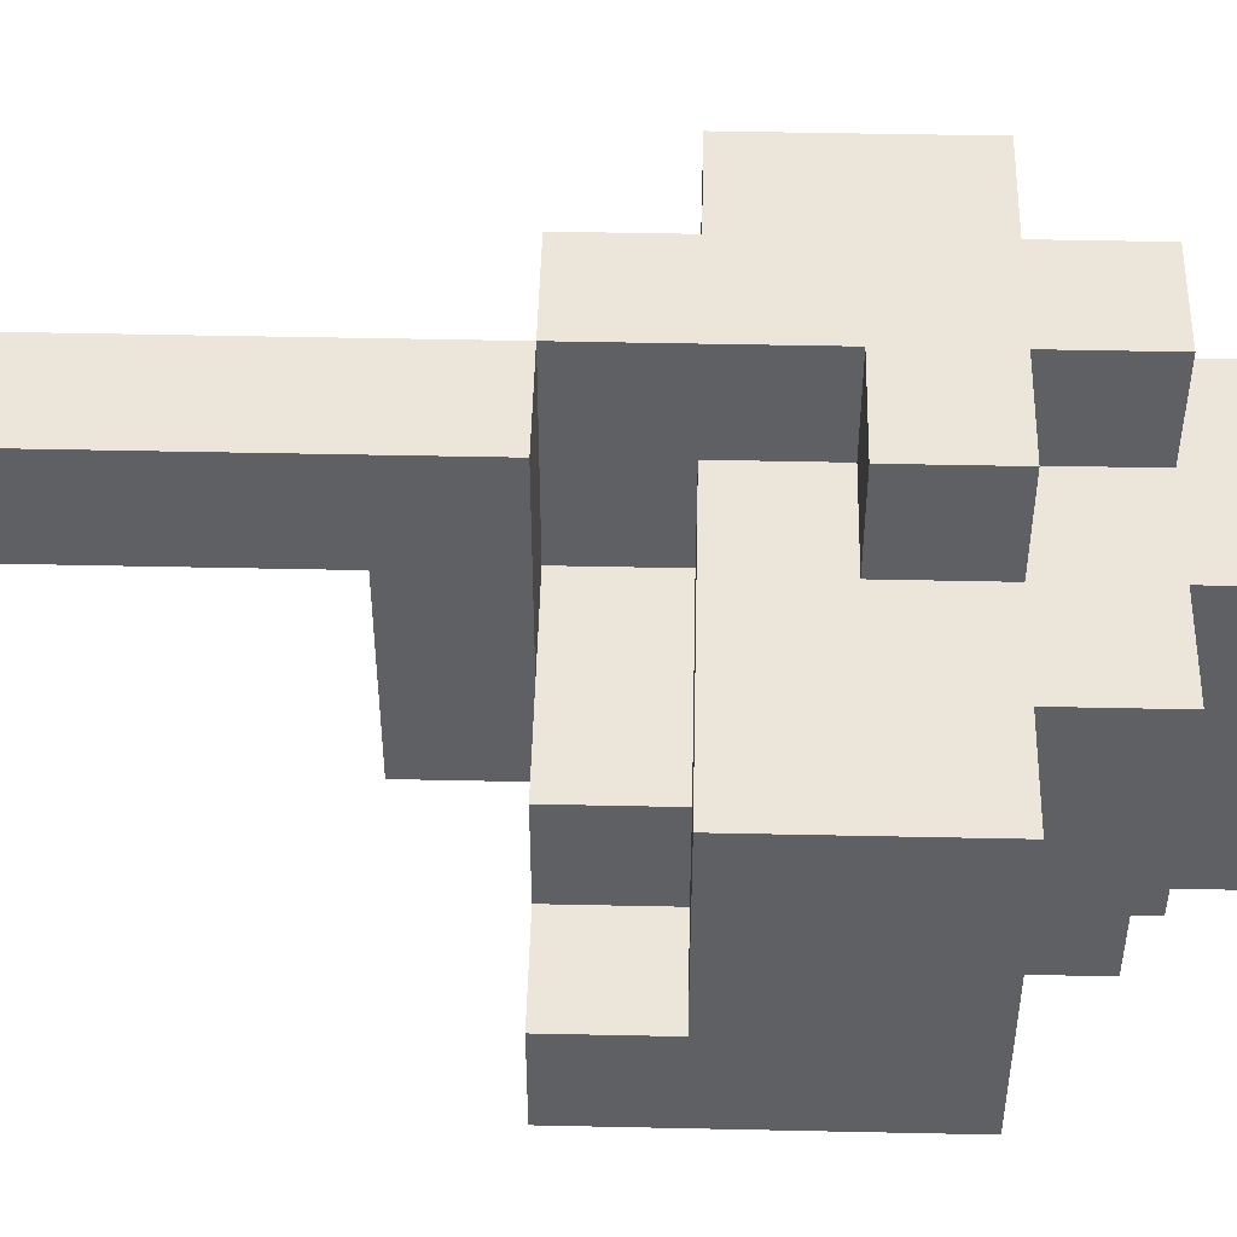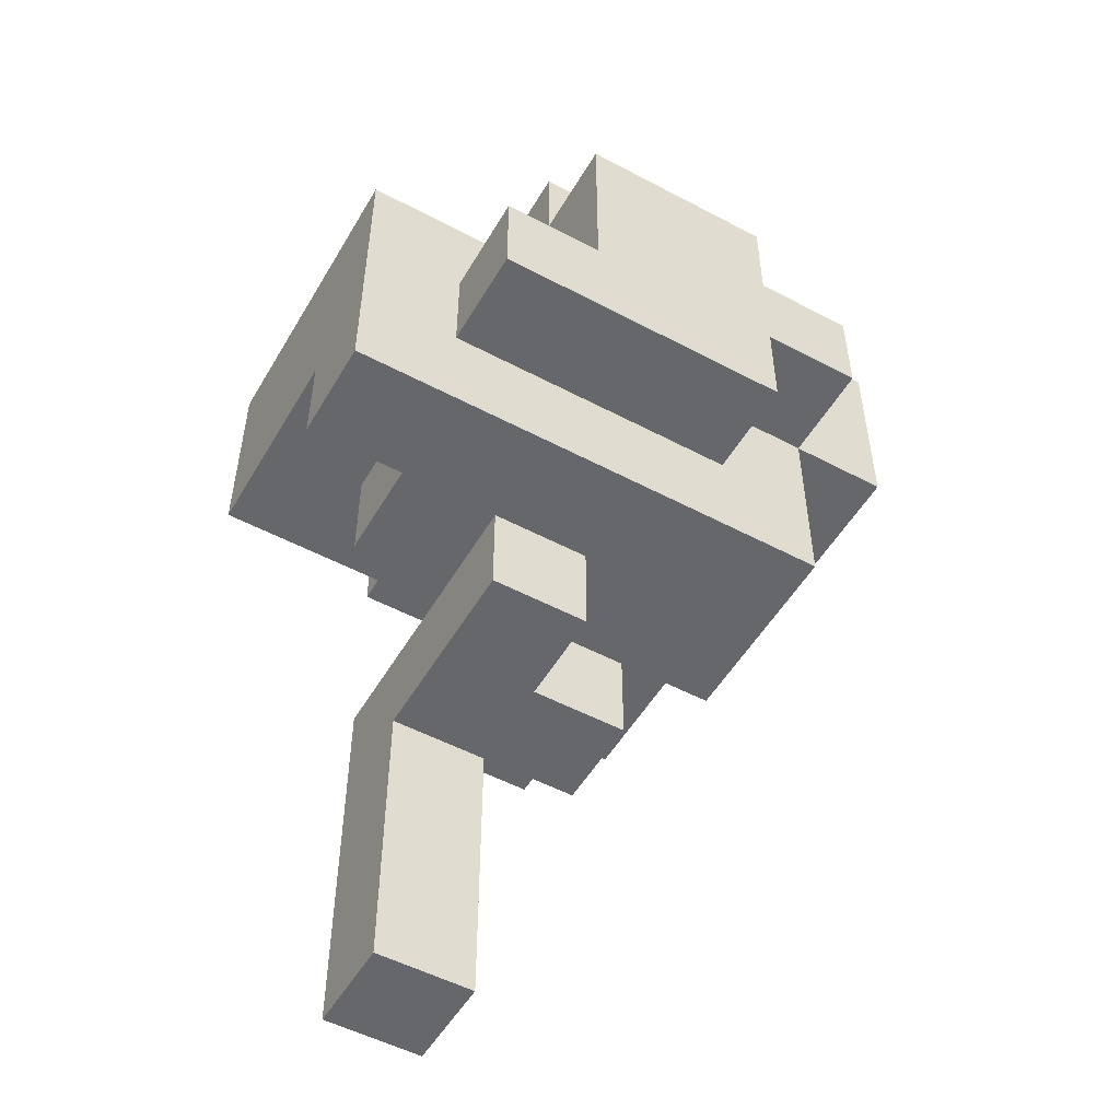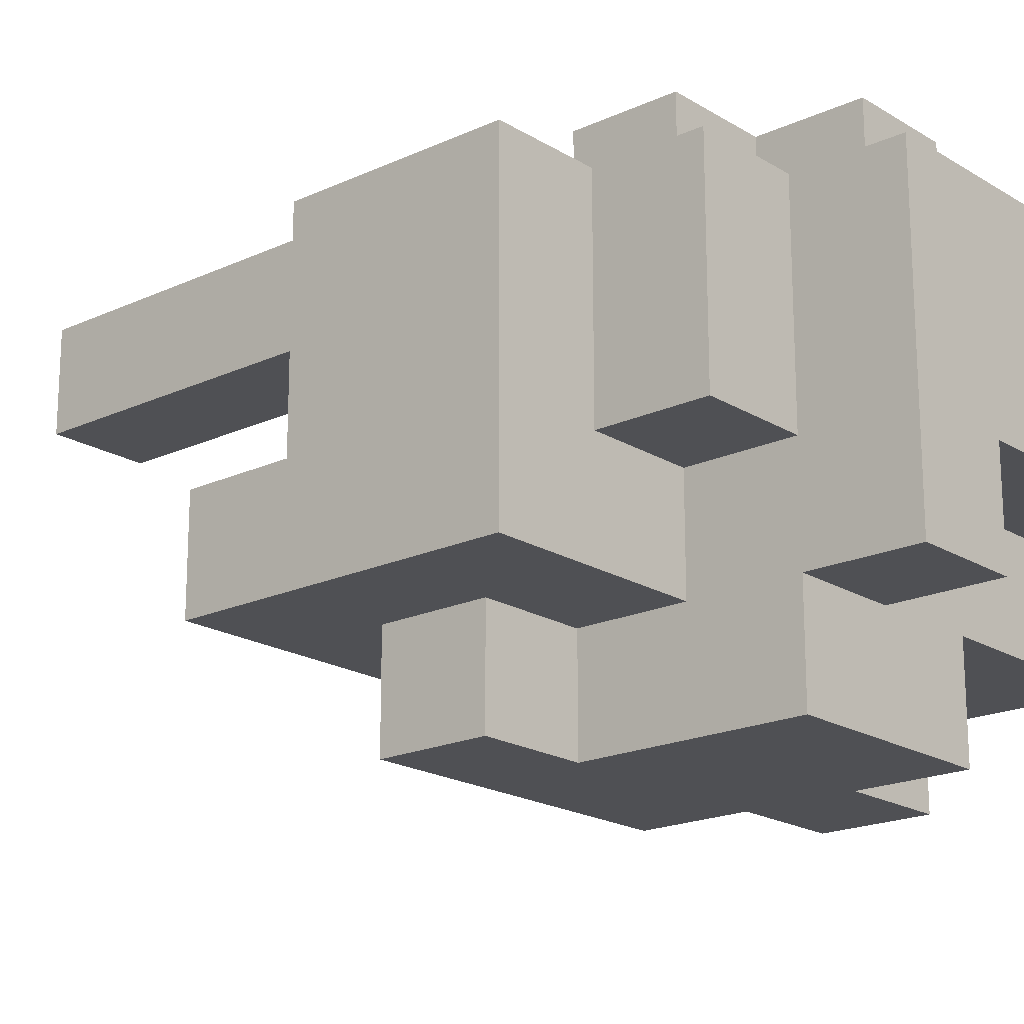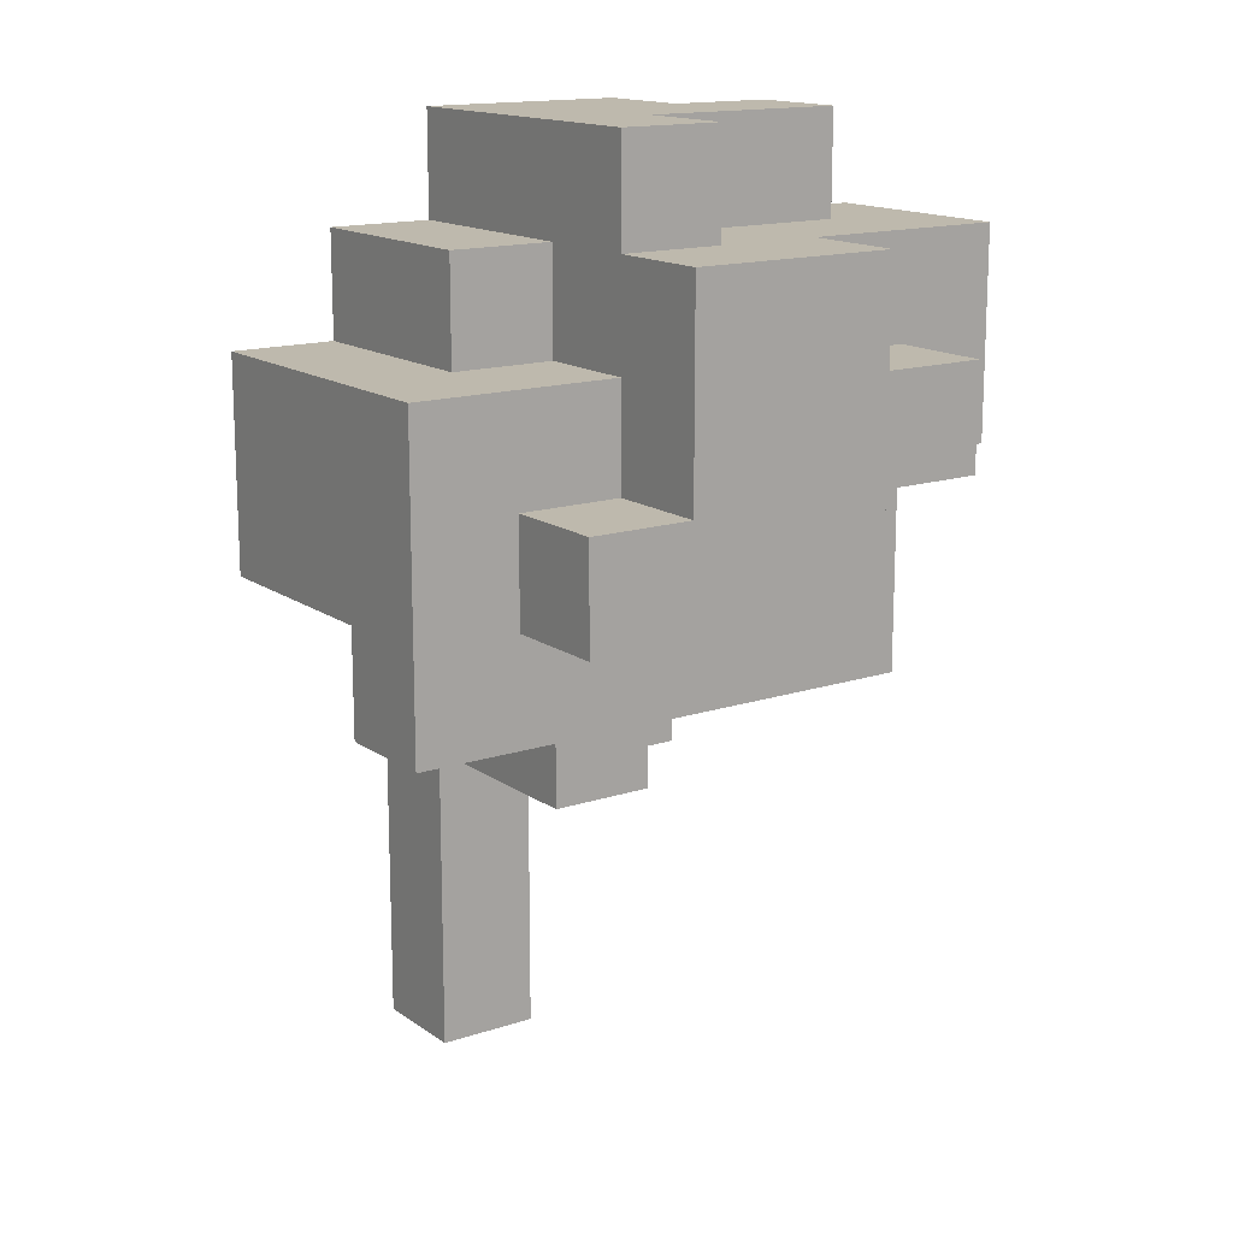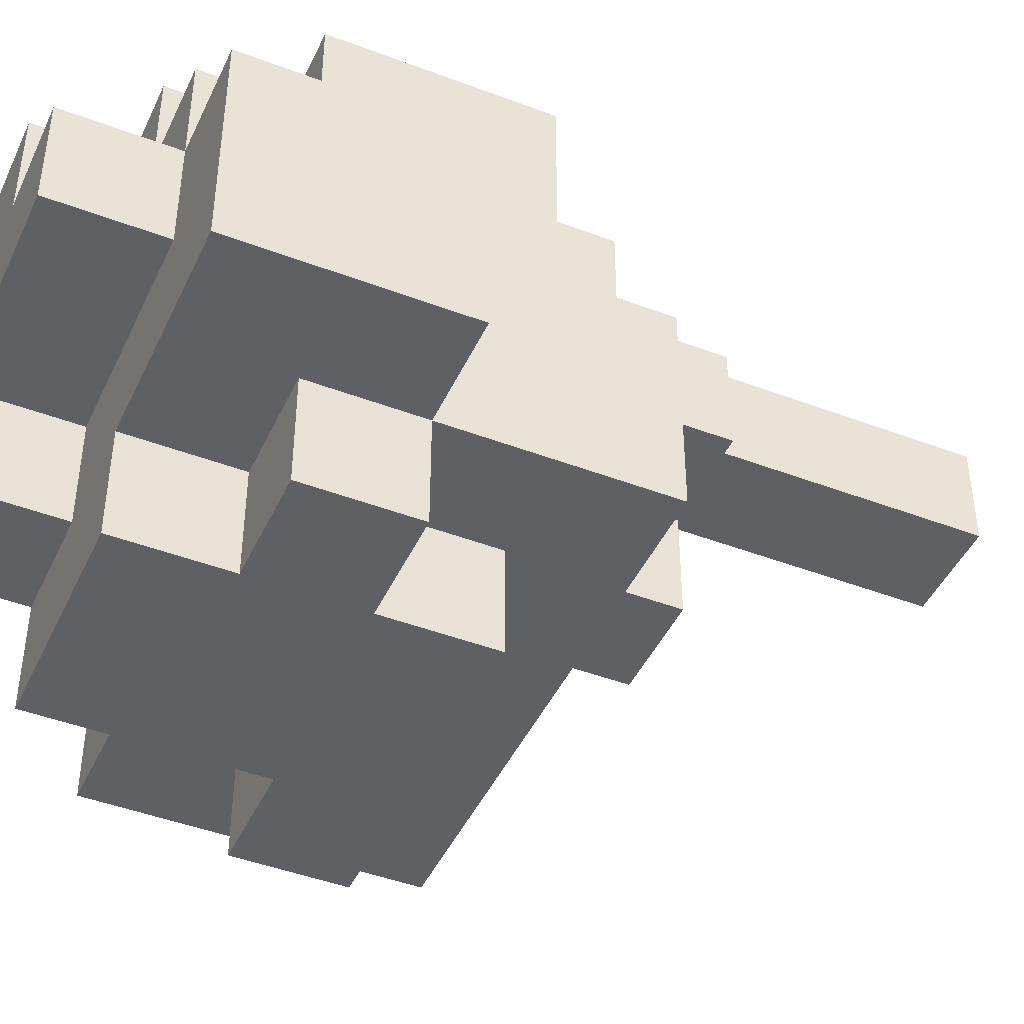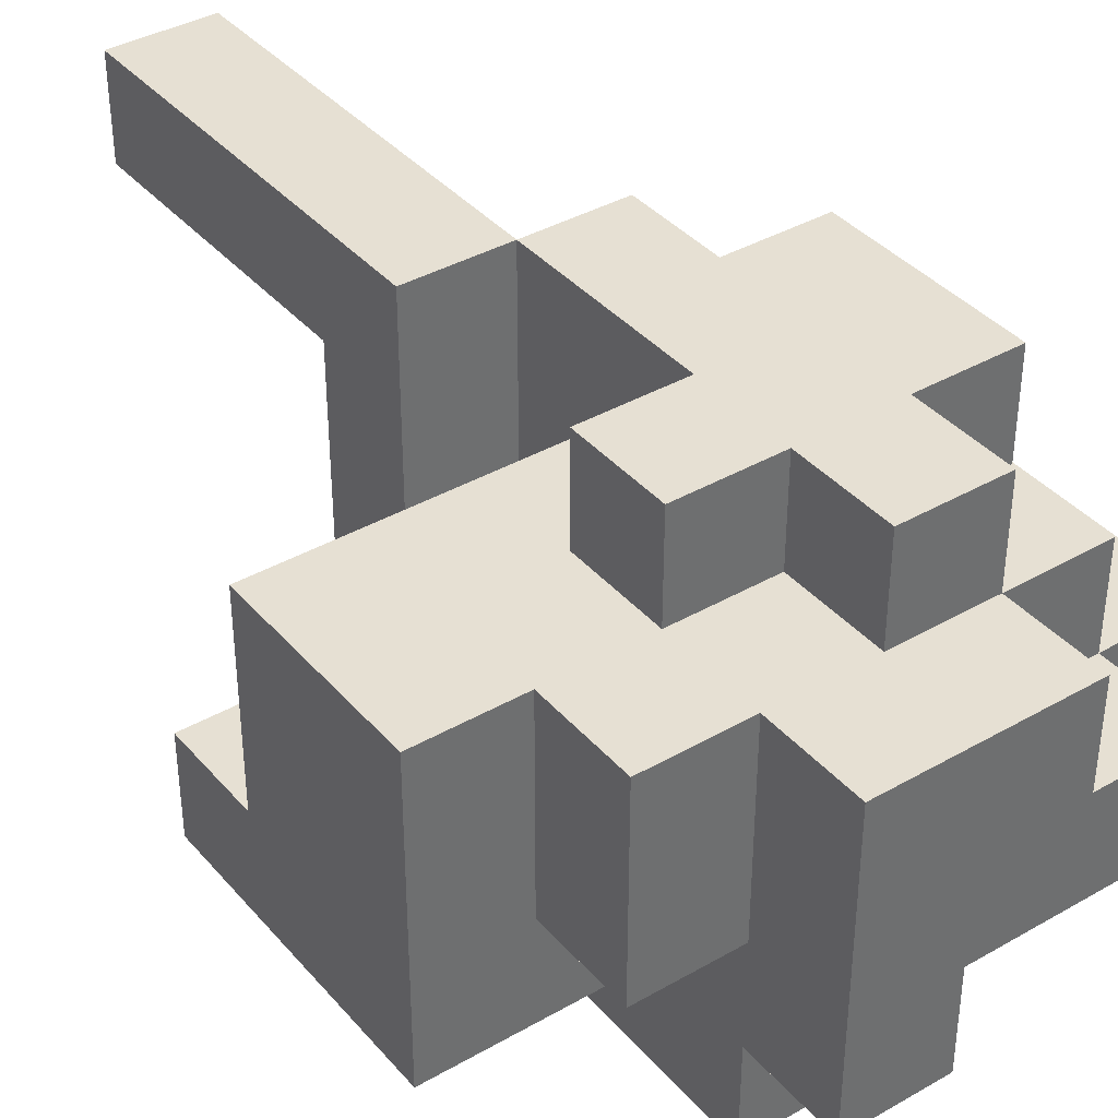
<metadata>
{"format":"obj","ext":"obj","renderer":"f3d","projection":"perspective","resolution":1024,"background":"white","views":[{"elev":47.8,"azim":91.4,"up":"+Z"},{"elev":-52.2,"azim":150.2,"up":"+Y"},{"elev":-19.2,"azim":131.1,"up":"+Z"},{"elev":15.2,"azim":145.1,"up":"+Y"},{"elev":-44.6,"azim":-113.9,"up":"+Z"},{"elev":38.4,"azim":144.1,"up":"+Z"}]}
</metadata>
<code>
v -3 6 0.5
v -3 6 -1.5
v -3 8 0.5
v -3 8 -1.5
v -2 4 0.5
v -2 4 -1.5
v -2 5 2.5
v -2 5 0.5
v -2 6 0.5
v -2 6 -1.5
v -2 6 -2.5
v -2 7 2.5
v -2 7 1.5
v -2 7 -1.5
v -2 7 -2.5
v -2 8 1.5
v -2 8 0.5
v -2 8 -0.5
v -2 9 0.5
v -2 9 -0.5
v -1 3 1.5
v -1 3 0.5
v -1 4 2.5
v -1 4 1.5
v -1 4 0.5
v -1 5 2.5
v -1 5 1.5
v -1 5 0.5
v -1 5 -1.5
v -1 5 -2.5
v -1 6 -1.5
v -1 6 -2.5
v -1 7 2.5
v -1 7 1.5
v -1 7 -1.5
v -1 7 -2.5
v -1 8 2.5
v -1 8 1.5
v -1 8 0.5
v -1 8 -1.5
v -1 8 -2.5
v -1 9 1.5
v -1 9 0.5
v 0 0 2.5
v 0 0 1.5
v 0 3 1.5
v 0 3 0.5
v 0 3 -0.5
v 0 4 2.5
v 0 4 1.5
v 0 4 0.5
v 0 4 -0.5
v 0 8 -0.5
v 0 8 -1.5
v 0 9 -0.5
v 0 9 -1.5
v 0 4 2.5
v 0 4 1.5
v 0 4 0.5
v 0 5 1.5
v 0 5 0.5
v 0 6 2.5
v 0 6 1.5
v 0 7 2.5
v 0 7 1.5
v 0 8 2.5
v 0 8 1.5
v 1 0 2.5
v 1 0 1.5
v 1 3 1.5
v 1 3 0.5
v 1 3 -0.5
v 1 4 2.5
v 1 4 0.5
v 1 4 -0.5
v 1 6 2.5
v 1 6 1.5
v 1 6 -1.5
v 1 6 -2.5
v 1 7 2.5
v 1 7 1.5
v 1 7 -0.5
v 1 7 -1.5
v 1 8 1.5
v 1 8 -0.5
v 1 8 -1.5
v 1 8 -2.5
v 1 9 1.5
v 1 9 -1.5
v 2 4 0.5
v 2 4 -0.5
v 2 5 0.5
v 2 5 -0.5
v 2 5 -1.5
v 2 5 -2.5
v 2 6 -1.5
v 2 6 -2.5
v 2 7 1.5
v 2 7 -0.5
v 2 8 1.5
v 2 8 -0.5
v 3 4 -0.5
v 3 4 -1.5
v 3 5 1.5
v 3 5 -0.5
v 3 7 1.5
v 3 7 -1.5
v -2 5 2.5
v -2 7 2.5
v -1 4 2.5
v -1 5 2.5
v -1 7 2.5
v -1 8 2.5
v 0 0 2.5
v 0 4 2.5
v 0 6 2.5
v 0 7 2.5
v 0 8 2.5
v 1 0 2.5
v 1 4 2.5
v 1 6 2.5
v 1 7 2.5
v -2 7 1.5
v -2 8 1.5
v -1 3 1.5
v -1 4 1.5
v -1 7 1.5
v -1 8 1.5
v -1 9 1.5
v 0 3 1.5
v 0 4 1.5
v 0 5 1.5
v 0 6 1.5
v 0 7 1.5
v 0 8 1.5
v 1 6 1.5
v 1 7 1.5
v 1 8 1.5
v 1 9 1.5
v 2 7 1.5
v 2 8 1.5
v 3 5 1.5
v 3 7 1.5
v -3 6 0.5
v -3 8 0.5
v -2 4 0.5
v -2 5 0.5
v -2 6 0.5
v -2 8 0.5
v -2 9 0.5
v -1 4 0.5
v -1 5 0.5
v -1 8 0.5
v -1 9 0.5
v 0 4 0.5
v 0 5 0.5
v 1 4 0.5
v 2 4 0.5
v 2 5 0.5
v 2 4 -0.5
v 2 5 -0.5
v 3 4 -0.5
v 3 5 -0.5
v 0 0 1.5
v 0 3 1.5
v 1 0 1.5
v 1 3 1.5
v -1 3 0.5
v -1 4 0.5
v 0 3 0.5
v 0 4 0.5
v -2 8 -0.5
v -2 9 -0.5
v 0 3 -0.5
v 0 4 -0.5
v 0 8 -0.5
v 0 9 -0.5
v 1 3 -0.5
v 1 4 -0.5
v 1 7 -0.5
v 1 8 -0.5
v 2 7 -0.5
v 2 8 -0.5
v -3 6 -1.5
v -3 8 -1.5
v -2 4 -1.5
v -2 6 -1.5
v -2 7 -1.5
v -1 5 -1.5
v -1 6 -1.5
v -1 7 -1.5
v -1 8 -1.5
v 0 8 -1.5
v 0 9 -1.5
v 1 6 -1.5
v 1 7 -1.5
v 1 8 -1.5
v 1 9 -1.5
v 2 5 -1.5
v 2 6 -1.5
v 3 4 -1.5
v 3 7 -1.5
v -2 6 -2.5
v -2 7 -2.5
v -1 5 -2.5
v -1 6 -2.5
v -1 7 -2.5
v -1 8 -2.5
v 1 6 -2.5
v 1 8 -2.5
v 2 5 -2.5
v 2 6 -2.5
v 0 0 2.5
v 1 0 2.5
v 0 0 1.5
v 1 0 1.5
v -1 3 1.5
v 0 3 1.5
v 1 3 1.5
v -1 3 0.5
v 0 3 0.5
v 1 3 0.5
v 0 3 -0.5
v 1 3 -0.5
v -1 4 2.5
v 0 4 2.5
v -1 4 1.5
v 0 4 1.5
v -2 4 0.5
v -1 4 0.5
v 0 4 0.5
v 1 4 0.5
v 2 4 0.5
v 0 4 -0.5
v 1 4 -0.5
v 2 4 -0.5
v 3 4 -0.5
v -2 4 -1.5
v 3 4 -1.5
v -2 5 2.5
v -1 5 2.5
v -1 5 1.5
v 0 5 1.5
v 3 5 1.5
v -2 5 0.5
v -1 5 0.5
v 0 5 0.5
v 2 5 0.5
v 2 5 -0.5
v 3 5 -0.5
v -1 5 -1.5
v 2 5 -1.5
v -1 5 -2.5
v 2 5 -2.5
v 0 6 2.5
v 1 6 2.5
v 0 6 1.5
v 1 6 1.5
v -3 6 0.5
v -2 6 0.5
v -3 6 -1.5
v -2 6 -1.5
v -1 6 -1.5
v -2 6 -2.5
v -1 6 -2.5
v 0 4 2.5
v 1 4 2.5
v 0 4 1.5
v 0 4 0.5
v 1 4 0.5
v 1 6 -1.5
v 2 6 -1.5
v 1 6 -2.5
v 2 6 -2.5
v -2 7 2.5
v -1 7 2.5
v 0 7 2.5
v 1 7 2.5
v -2 7 1.5
v -1 7 1.5
v 0 7 1.5
v 1 7 1.5
v 2 7 1.5
v 3 7 1.5
v 1 7 -0.5
v 2 7 -0.5
v -2 7 -1.5
v -1 7 -1.5
v 1 7 -1.5
v 3 7 -1.5
v -2 7 -2.5
v -1 7 -2.5
v -1 8 2.5
v 0 8 2.5
v -2 8 1.5
v -1 8 1.5
v 0 8 1.5
v 1 8 1.5
v 2 8 1.5
v -3 8 0.5
v -2 8 0.5
v -1 8 0.5
v -2 8 -0.5
v 0 8 -0.5
v 1 8 -0.5
v 2 8 -0.5
v -3 8 -1.5
v -1 8 -1.5
v 0 8 -1.5
v 1 8 -1.5
v -1 8 -2.5
v 1 8 -2.5
v -1 9 1.5
v 1 9 1.5
v -2 9 0.5
v -1 9 0.5
v -2 9 -0.5
v 0 9 -0.5
v 0 9 -1.5
v 1 9 -1.5
f 3 2 1
f 4 2 3
f 8 6 5
f 9 6 8
f 9 8 7
f 10 6 9
f 12 9 7
f 13 9 12
f 14 11 10
f 15 11 14
f 16 9 13
f 17 9 16
f 19 18 17
f 20 18 19
f 24 22 21
f 25 22 24
f 26 24 23
f 27 25 24
f 27 24 26
f 28 25 27
f 31 30 29
f 32 30 31
f 37 34 33
f 38 34 37
f 40 36 35
f 41 36 40
f 42 39 38
f 43 39 42
f 46 45 44
f 49 46 44
f 50 46 49
f 51 48 47
f 52 48 51
f 55 54 53
f 56 54 55
f 57 58 60
f 58 59 60
f 60 59 61
f 57 60 62
f 62 60 63
f 64 65 66
f 66 65 67
f 68 69 70
f 68 70 73
f 70 71 73
f 71 72 74
f 73 71 74
f 74 72 75
f 76 77 80
f 80 77 81
f 78 79 83
f 82 83 85
f 83 79 86
f 85 83 86
f 86 79 87
f 84 85 88
f 85 86 88
f 88 86 89
f 90 91 92
f 92 91 93
f 94 95 96
f 96 95 97
f 98 99 100
f 100 99 101
f 102 103 105
f 104 105 106
f 105 103 107
f 106 105 107
f 111 109 108
f 112 109 111
f 115 111 110
f 115 113 112
f 115 112 111
f 116 113 115
f 117 113 116
f 118 113 117
f 119 115 114
f 120 115 119
f 121 117 116
f 122 117 121
f 127 124 123
f 128 124 127
f 130 126 125
f 131 126 130
f 135 129 128
f 136 133 132
f 137 135 134
f 138 129 135
f 138 135 137
f 139 129 138
f 140 137 136
f 140 138 137
f 141 138 140
f 142 136 132
f 142 140 136
f 143 140 142
f 148 145 144
f 149 145 148
f 151 147 146
f 152 147 151
f 153 150 149
f 154 150 153
f 157 156 155
f 158 156 157
f 159 156 158
f 162 161 160
f 163 161 162
f 164 165 166
f 166 165 167
f 168 169 170
f 170 169 171
f 172 173 176
f 176 173 177
f 174 175 178
f 178 175 179
f 180 181 182
f 182 181 183
f 184 185 187
f 187 185 188
f 186 187 189
f 189 187 190
f 188 185 191
f 191 185 192
f 193 194 197
f 197 194 198
f 186 189 199
f 195 196 200
f 186 199 201
f 199 200 201
f 200 196 202
f 201 200 202
f 203 204 206
f 206 204 207
f 205 206 209
f 207 208 209
f 206 207 209
f 209 208 210
f 205 209 211
f 211 209 212
f 215 214 213
f 216 214 215
f 220 218 217
f 220 219 218
f 221 219 220
f 222 219 221
f 223 222 221
f 224 222 223
f 227 226 225
f 228 226 227
f 234 231 230
f 234 230 229
f 235 233 232
f 236 233 235
f 238 234 229
f 238 237 236
f 238 236 235
f 238 235 234
f 239 237 238
f 242 241 240
f 245 242 240
f 246 242 245
f 247 244 243
f 248 244 247
f 249 244 248
f 250 244 249
f 253 252 251
f 254 252 253
f 257 256 255
f 258 256 257
f 261 260 259
f 262 260 261
f 264 263 262
f 265 263 264
f 266 267 268
f 268 267 269
f 269 267 270
f 271 272 273
f 273 272 274
f 275 276 279
f 279 276 280
f 277 278 281
f 281 278 282
f 283 284 286
f 285 286 289
f 286 284 290
f 289 286 290
f 287 288 291
f 291 288 292
f 293 294 296
f 296 294 297
f 295 296 301
f 301 296 302
f 300 301 303
f 298 299 305
f 305 299 306
f 303 304 307
f 300 303 307
f 307 304 308
f 308 304 309
f 309 310 311
f 308 309 311
f 311 310 312
f 313 314 316
f 315 316 317
f 316 314 318
f 317 316 318
f 318 314 319
f 319 314 320

</code>
